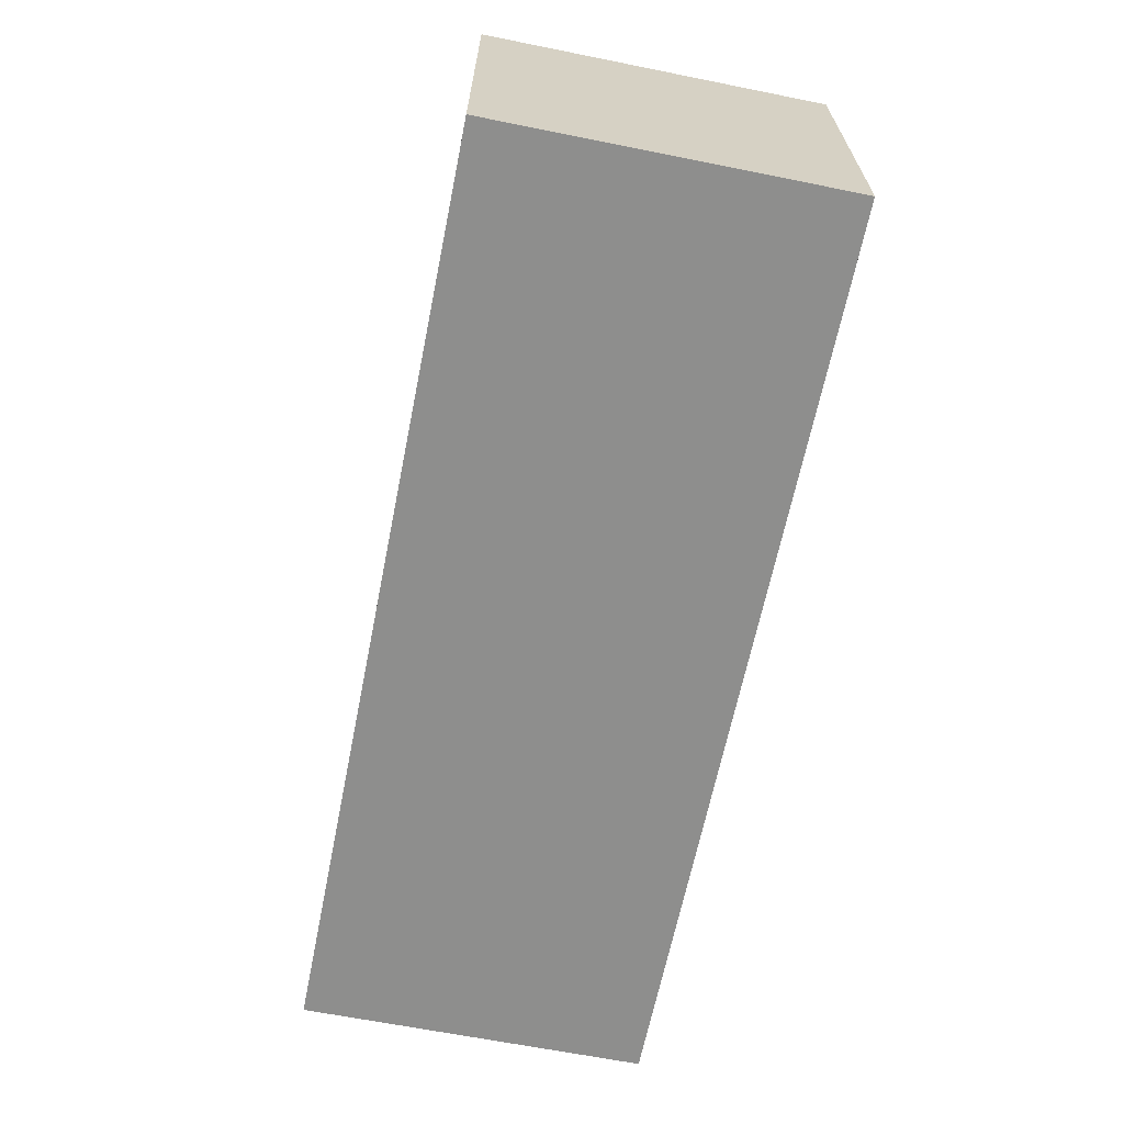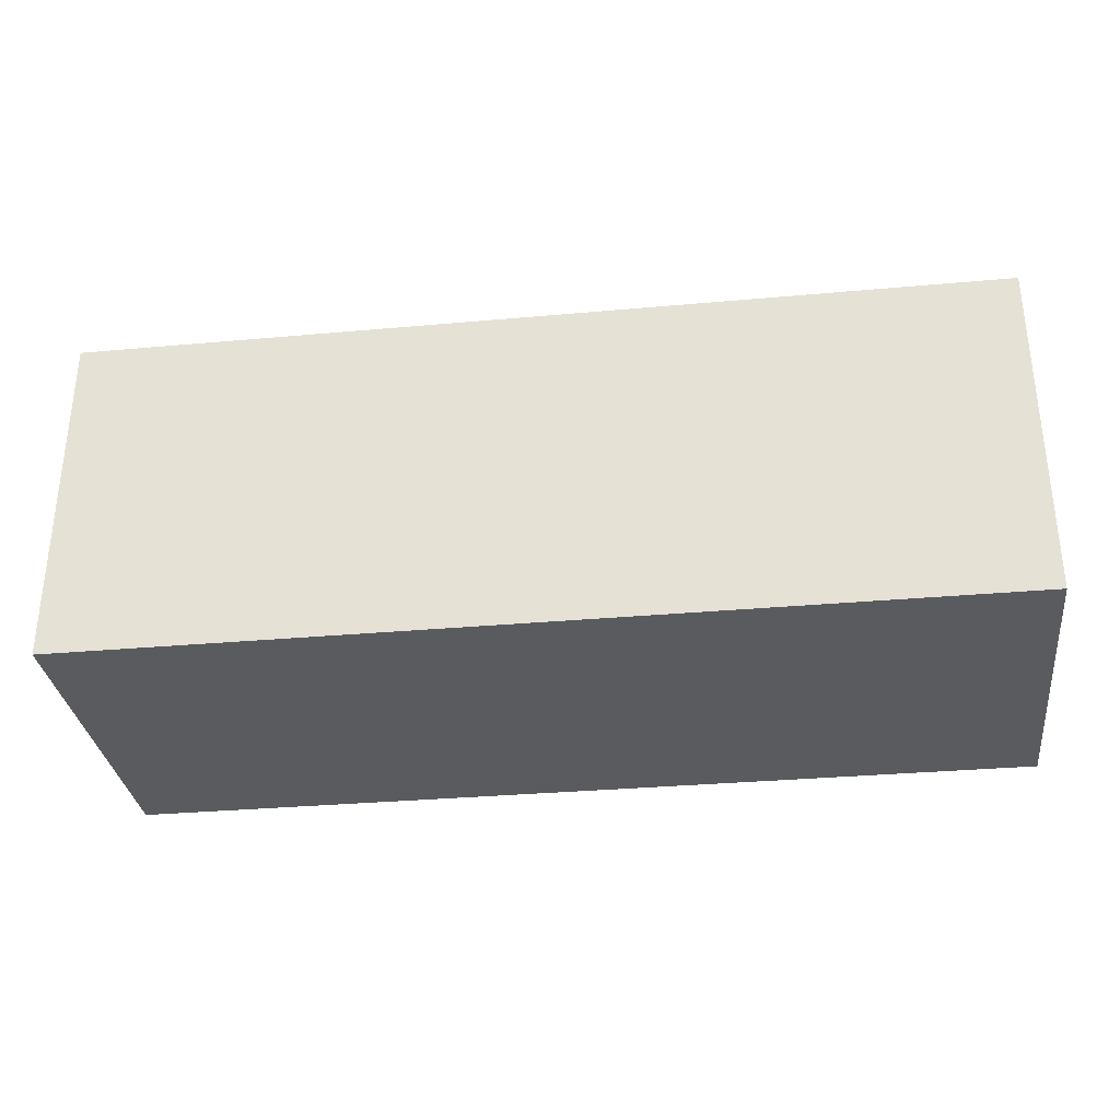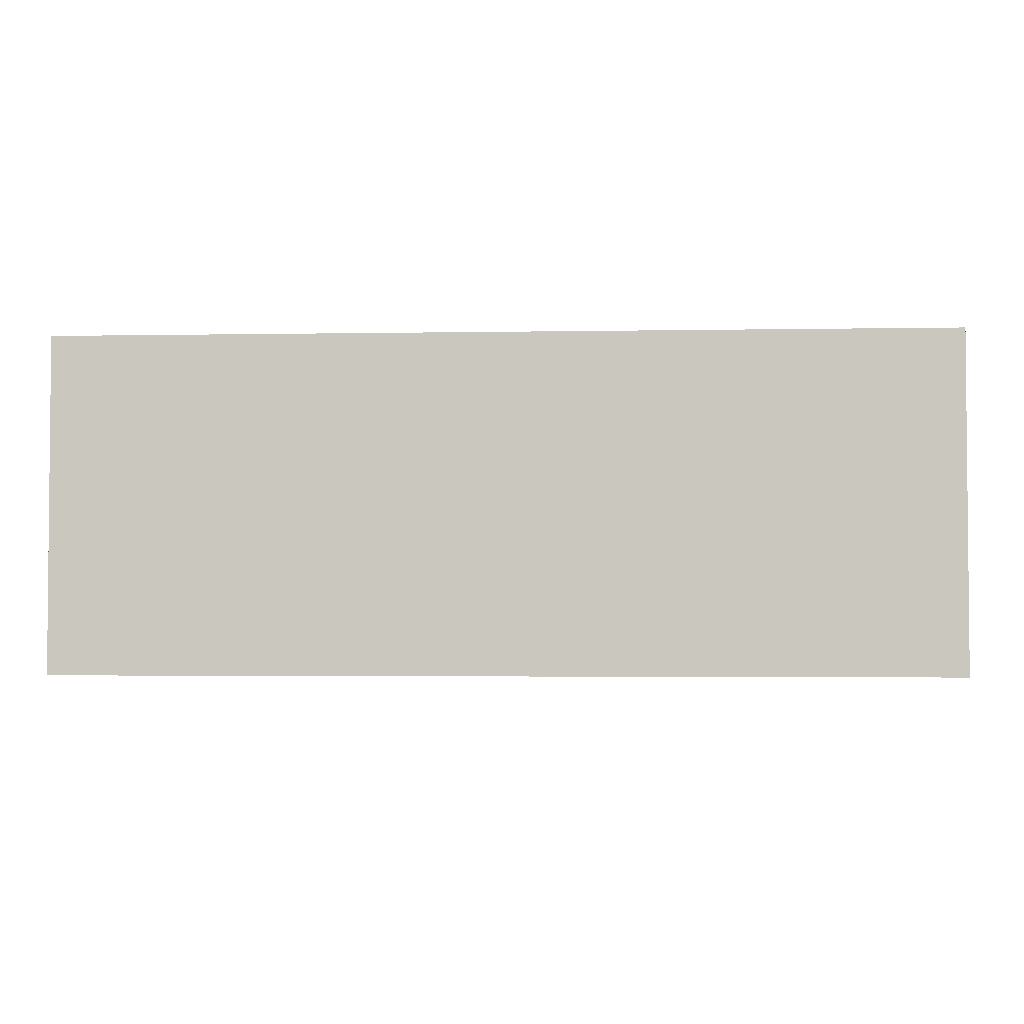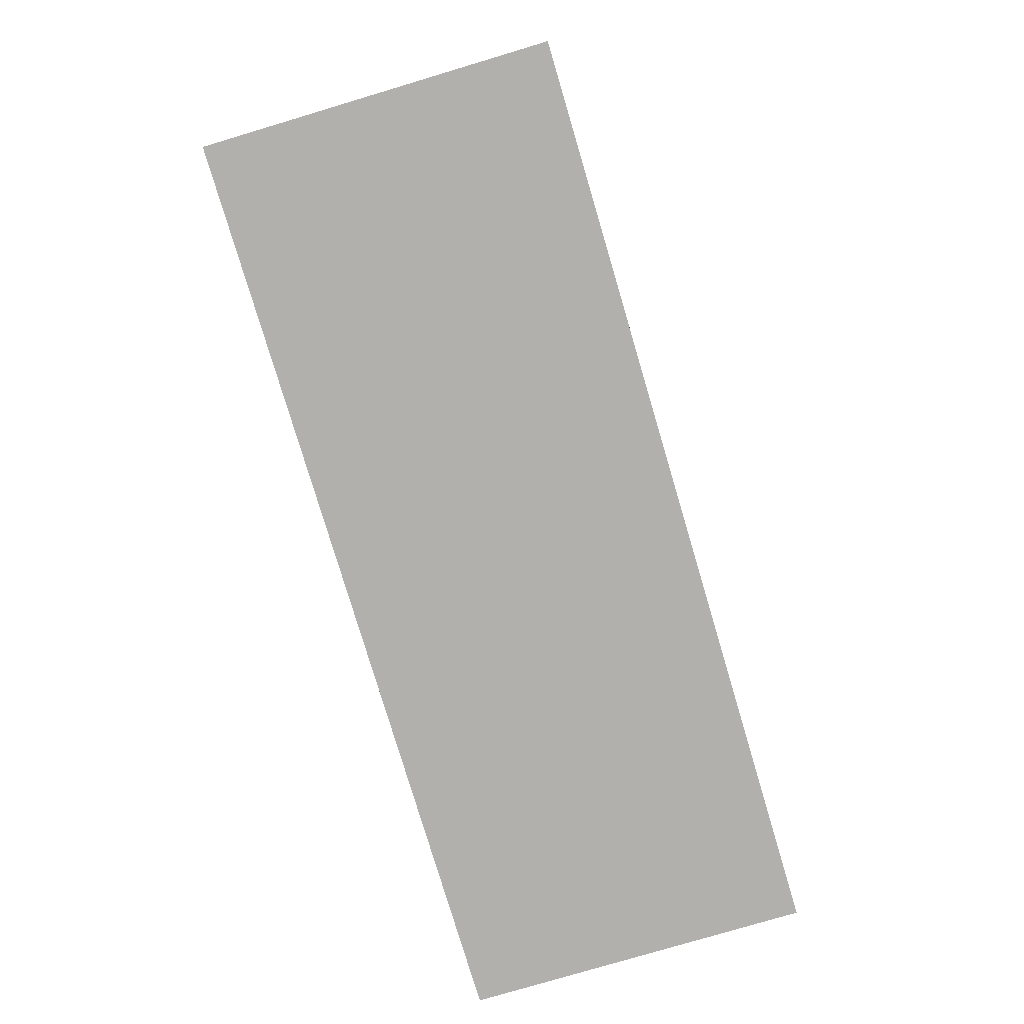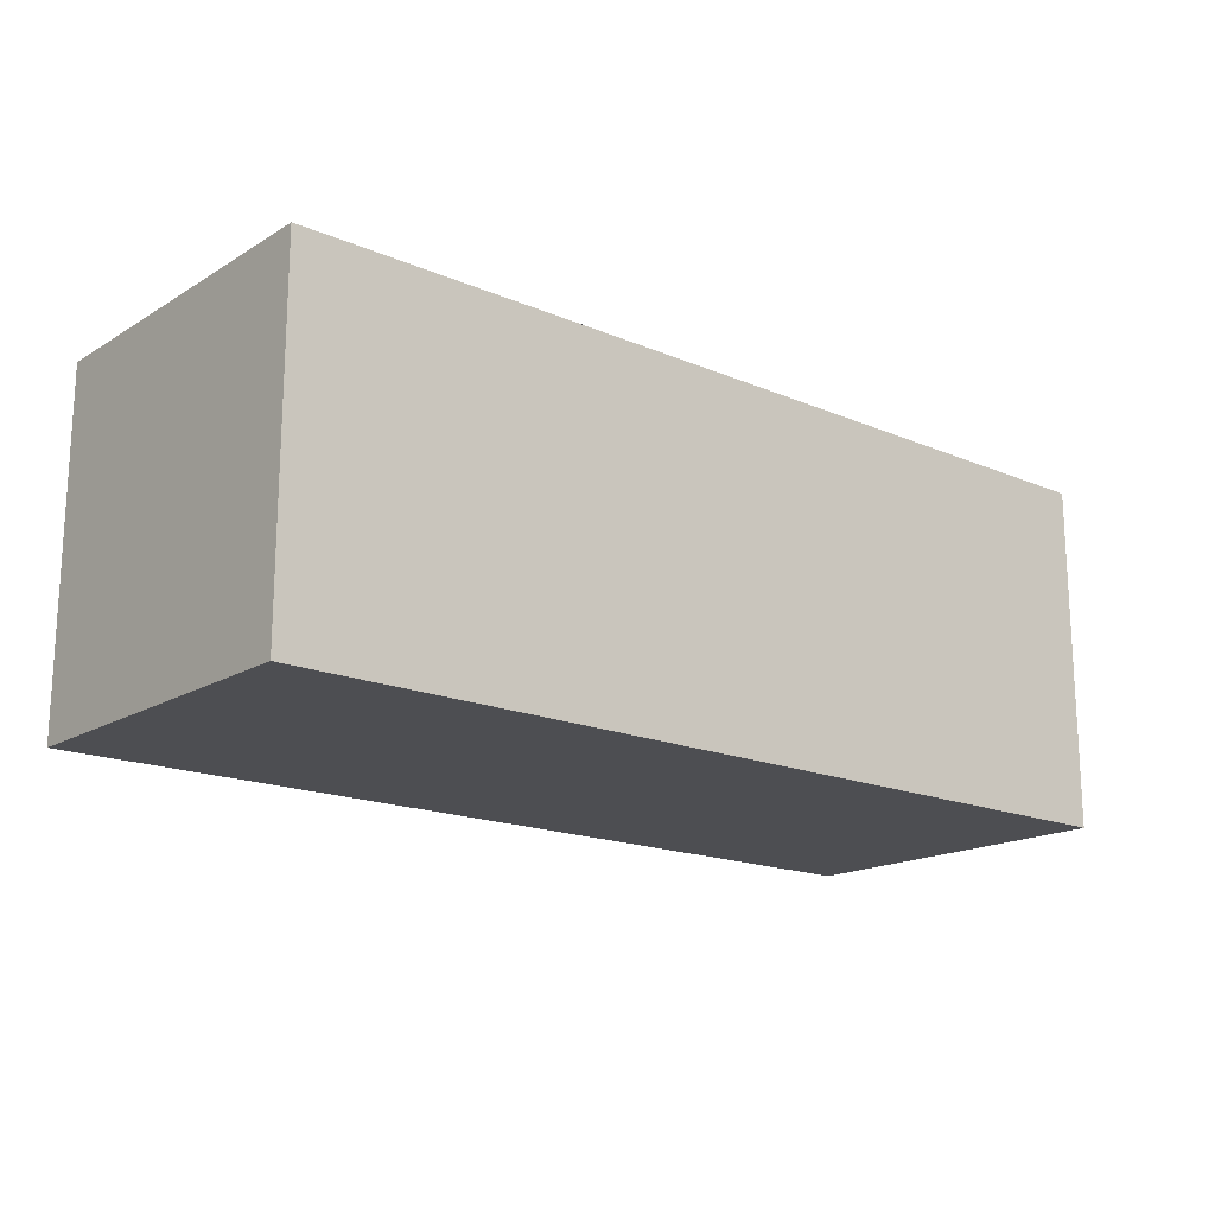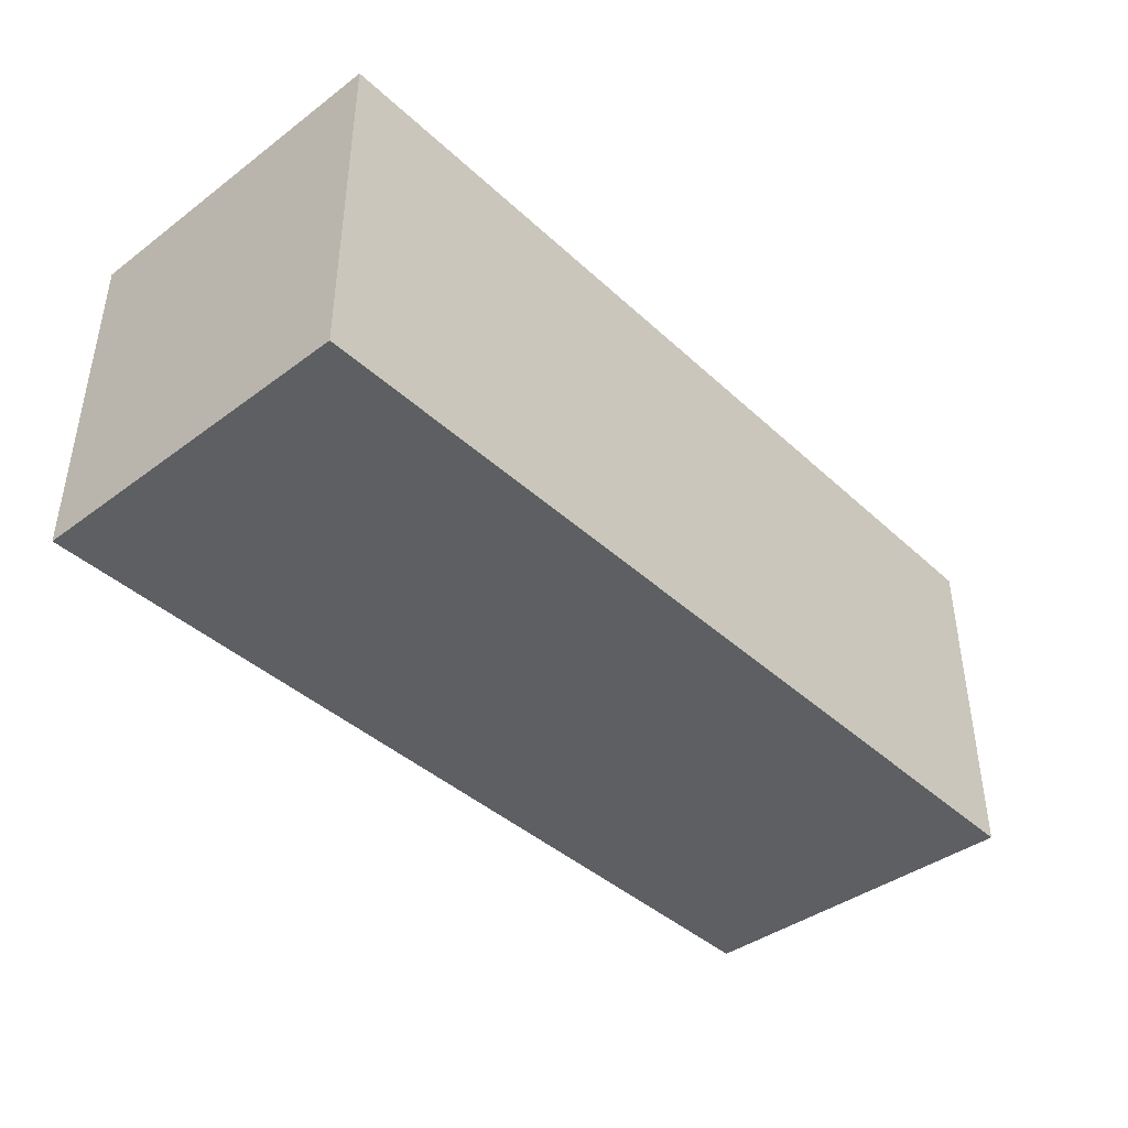
<metadata>
{"format":"obj","ext":"obj","renderer":"f3d","projection":"perspective","resolution":1024,"background":"white","views":[{"elev":-64.8,"azim":-101.4,"up":"+Y"},{"elev":-32.1,"azim":-172.8,"up":"+Y"},{"elev":-2.9,"azim":-176.4,"up":"+Z"},{"elev":-78.7,"azim":106.6,"up":"+Y"},{"elev":-17.2,"azim":139.7,"up":"+Z"},{"elev":-41.2,"azim":-48.0,"up":"+Z"}]}
</metadata>
<code>
o cube
v 0.25 0.3125 0.125
v 0.25 0.3125 -0.0625
v 0.25 0.125 0.125
v 0.25 0.125 -0.0625
v -0.25 0.3125 -0.0625
v -0.25 0.3125 0.125
v -0.25 0.125 -0.0625
v -0.25 0.125 0.125
f 4 7 5 2
f 3 4 2 1
f 8 3 1 6
f 7 8 6 5
f 6 1 2 5
f 7 4 3 8

</code>
